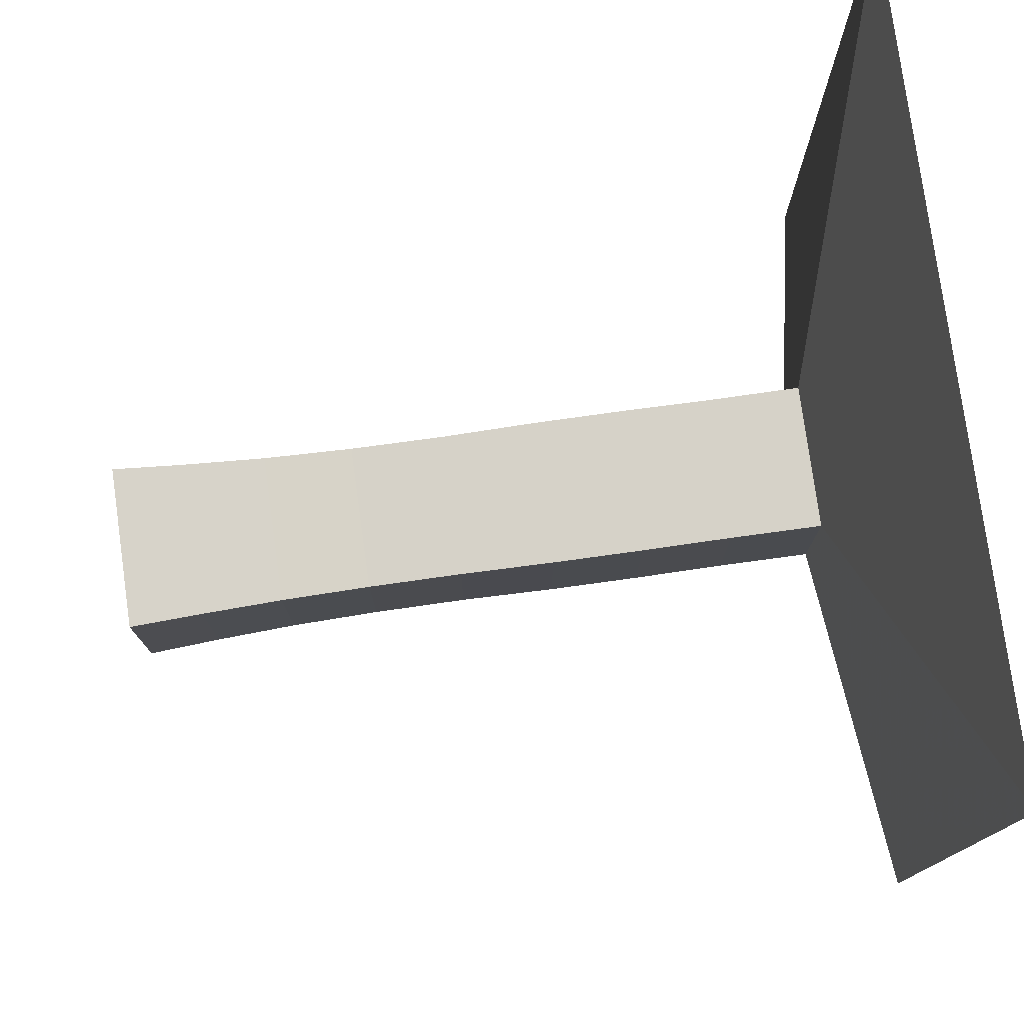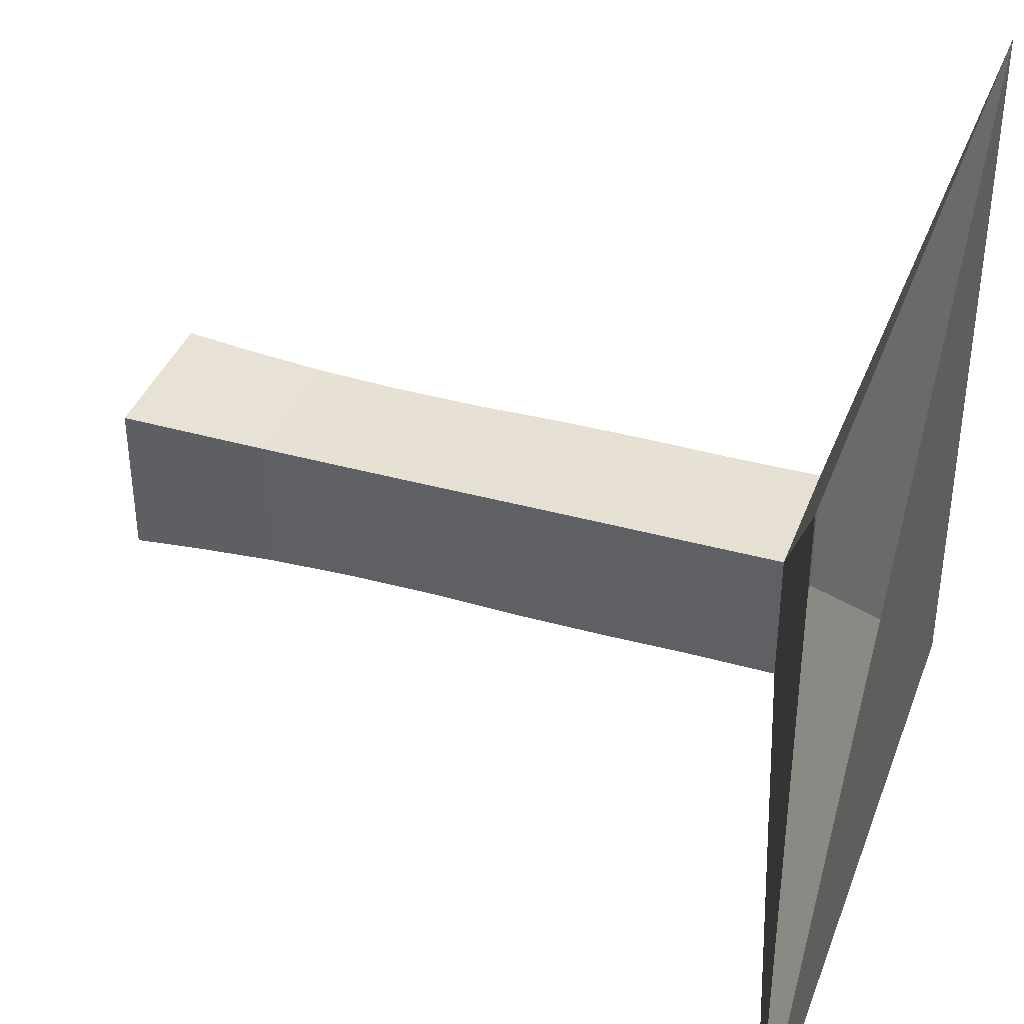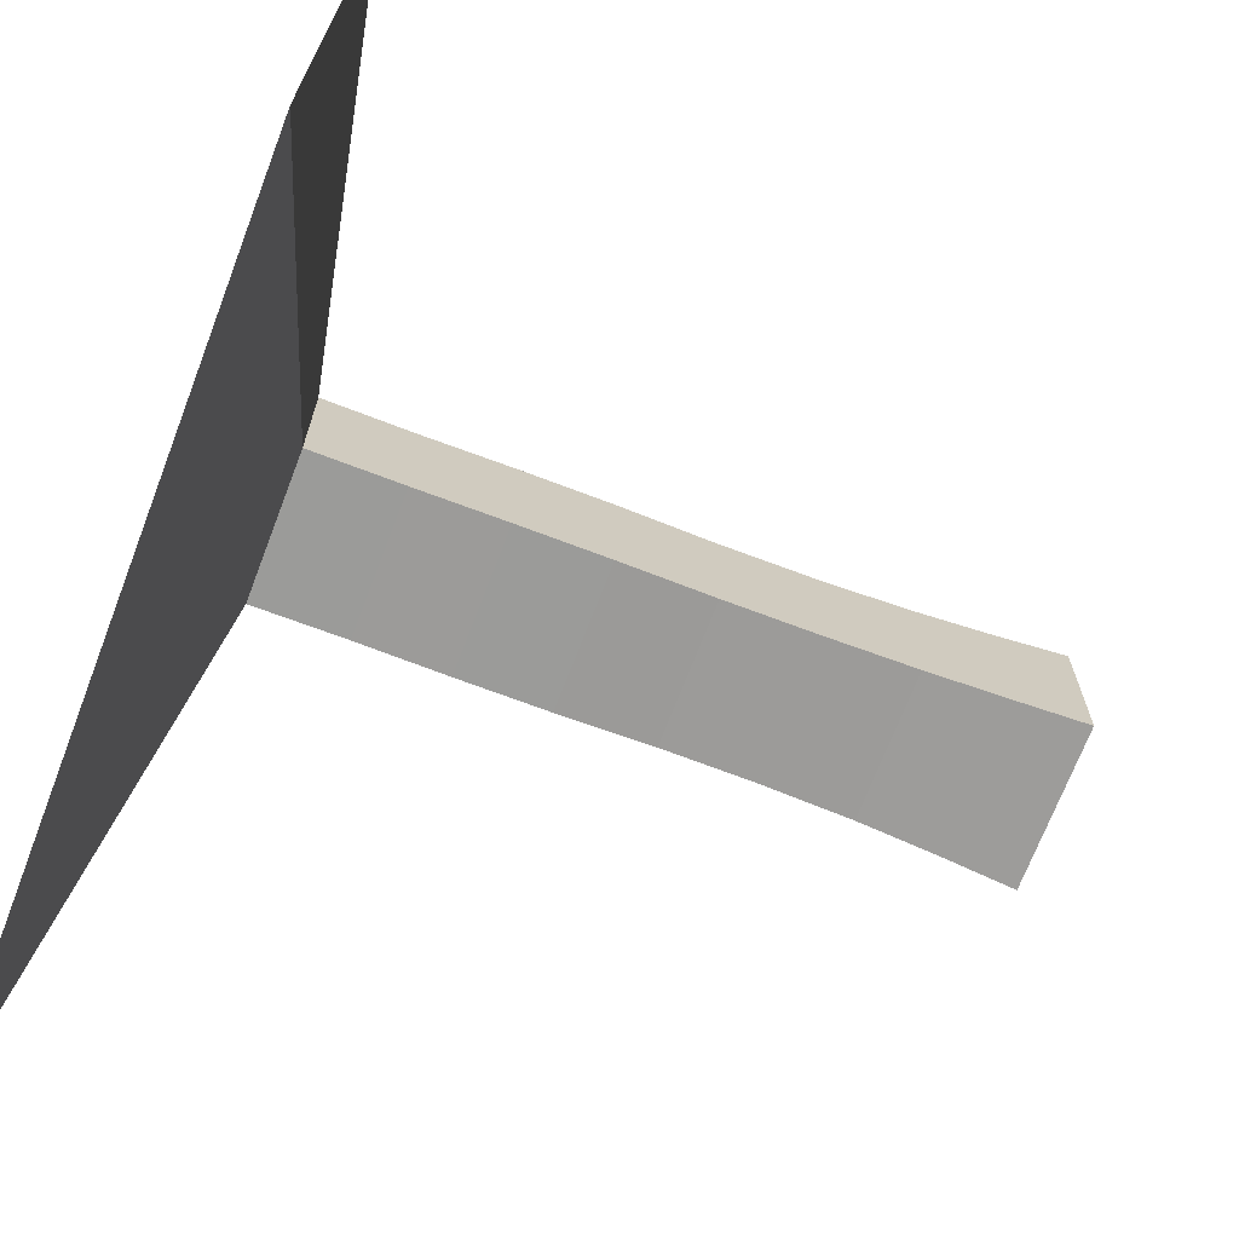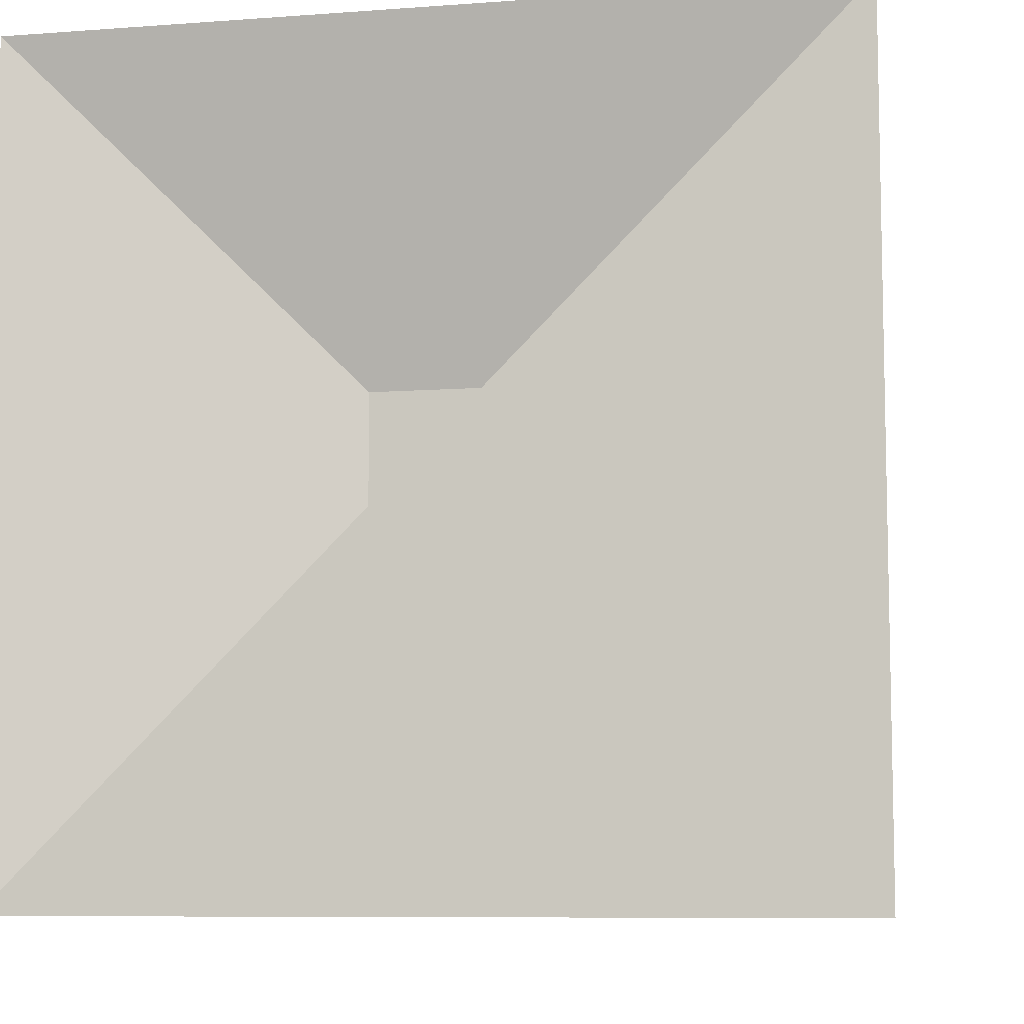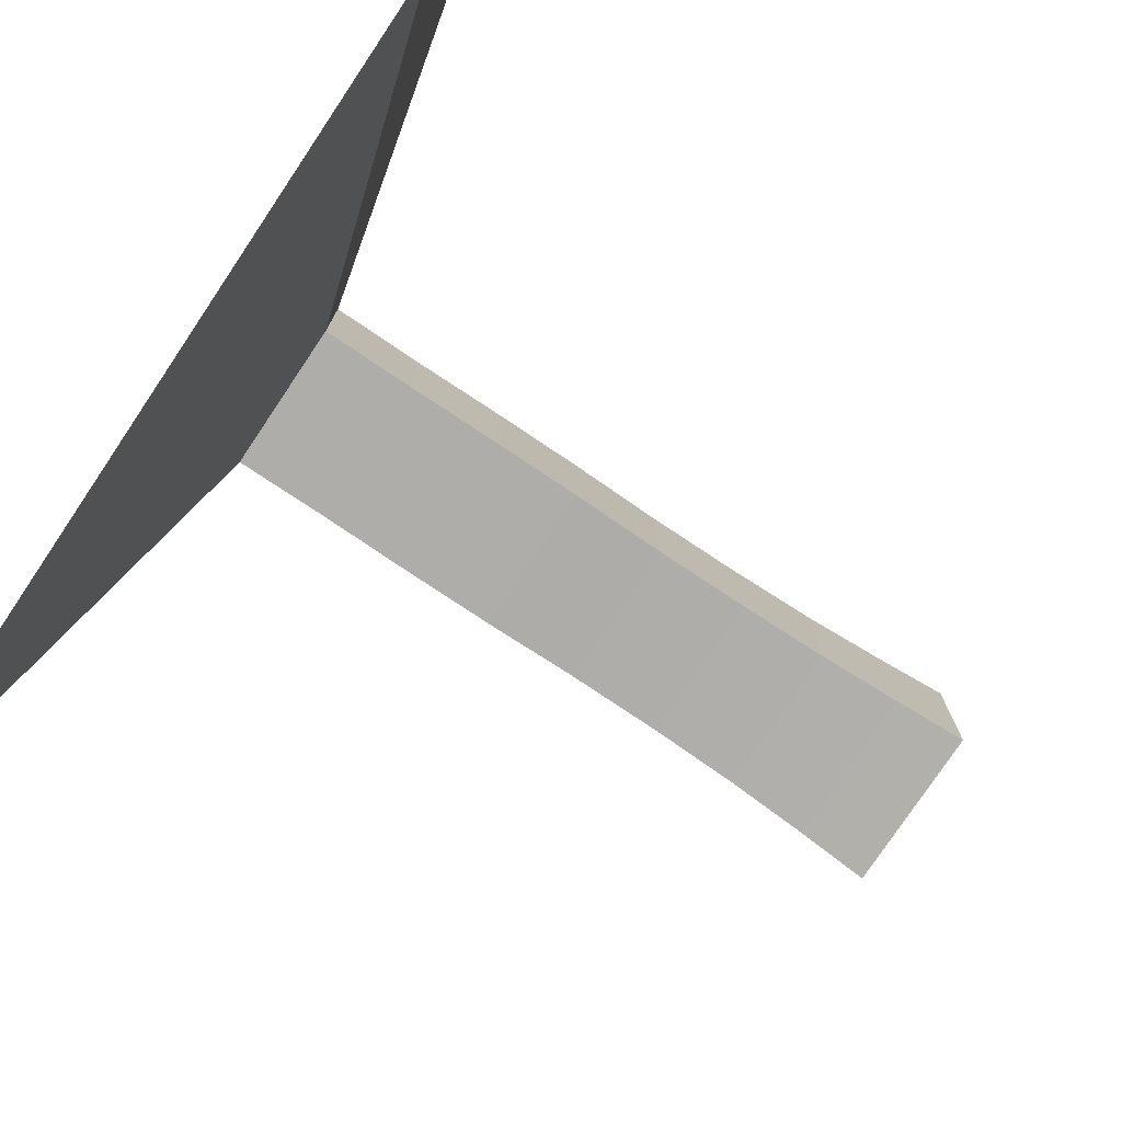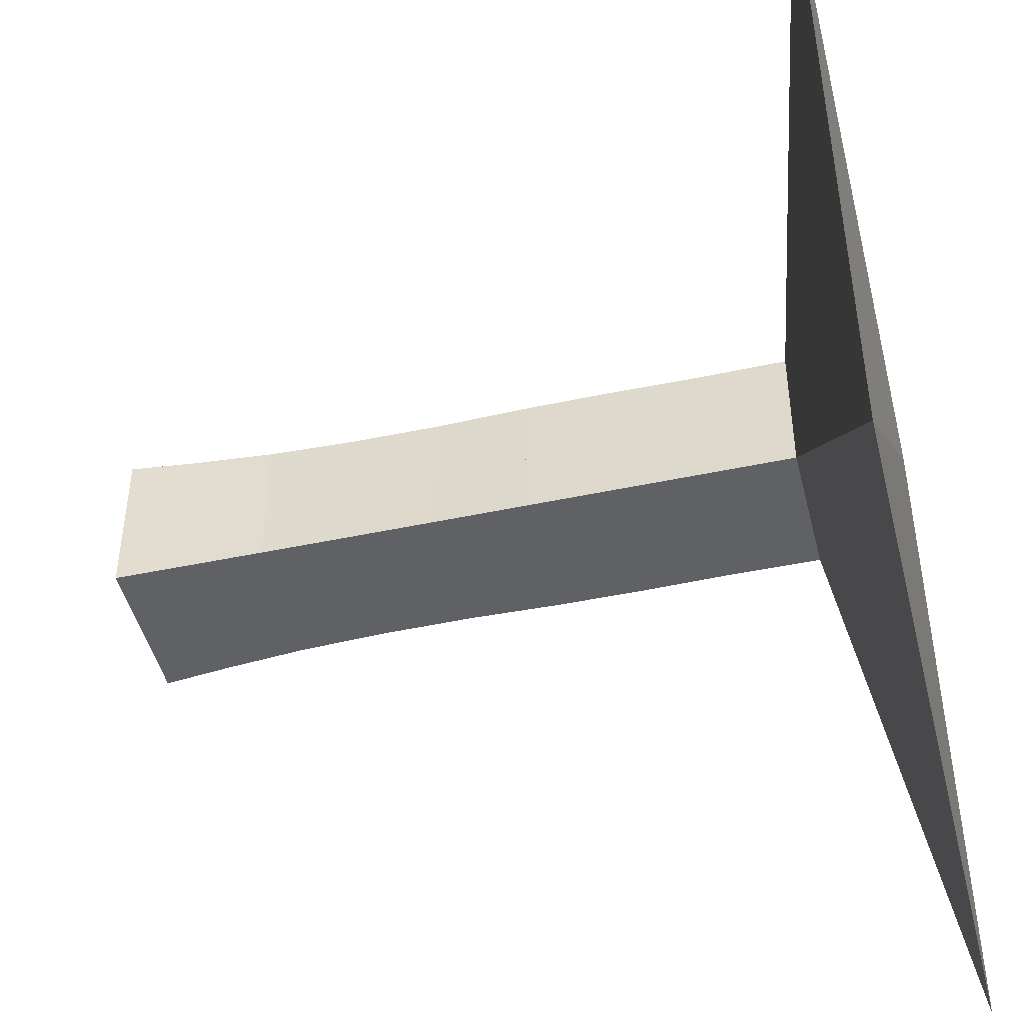
<metadata>
{"format":"obj","ext":"obj","renderer":"f3d","projection":"perspective","resolution":1024,"background":"white","views":[{"elev":77.7,"azim":172.1,"up":"+Y"},{"elev":38.6,"azim":-160.7,"up":"+Z"},{"elev":-69.6,"azim":-20.9,"up":"+Z"},{"elev":-8.1,"azim":-78.2,"up":"+Z"},{"elev":-77.2,"azim":-33.8,"up":"+Z"},{"elev":-46.3,"azim":-166.2,"up":"+Z"}]}
</metadata>
<code>
v 0 -1 -1
v 0 -1 1
v 0 1 1
v 0 1 -1
v 0.222 -0.1769 -0.1769
v 0.222 -0.1769 0.1769
v 0.222 0.1769 0.1769
v 0.222 0.1769 -0.1769
v 0.4457 -0.1762 -0.1762
v 0.4457 -0.1762 0.1762
v 0.4457 0.1762 0.1762
v 0.4457 0.1762 -0.1762
v 0.6656 -0.1777 -0.1777
v 0.6656 -0.1777 0.1777
v 0.6656 0.1777 0.1777
v 0.6656 0.1777 -0.1777
v 0.886 -0.1775 -0.1775
v 0.886 -0.1775 0.1775
v 0.886 0.1775 0.1775
v 0.886 0.1775 -0.1775
v 1.114 -0.1745 -0.1745
v 1.114 -0.1745 0.1745
v 1.114 0.1745 0.1745
v 1.114 0.1745 -0.1745
v 1.341 -0.1751 -0.1751
v 1.341 -0.1751 0.1751
v 1.341 0.1751 0.1751
v 1.341 0.1751 -0.1751
v 1.556 -0.1796 -0.1796
v 1.556 -0.1796 0.1796
v 1.556 0.1796 0.1796
v 1.556 0.1796 -0.1796
v 1.752 -0.1883 -0.1883
v 1.752 -0.1883 0.1883
v 1.752 0.1883 0.1883
v 1.752 0.1883 -0.1883
v 1.928 -0.1984 -0.1984
v 1.928 -0.1984 0.1984
v 1.928 0.1984 0.1984
v 1.928 0.1984 -0.1984
f 1 2 4 5
f 5 6 7 8
f 5 6 2 1
f 6 7 3 2
f 7 8 4 3
f 8 5 1 4
f 9 10 11 12
f 9 10 6 5
f 10 11 7 6
f 11 12 8 7
f 12 9 5 8
f 13 14 15 16
f 13 14 10 9
f 14 15 11 10
f 15 16 12 11
f 16 13 9 12
f 17 18 19 20
f 17 18 14 13
f 18 19 15 14
f 19 20 16 15
f 20 17 13 16
f 21 22 23 24
f 21 22 18 17
f 22 23 19 18
f 23 24 20 19
f 24 21 17 20
f 25 26 27 28
f 25 26 22 21
f 26 27 23 22
f 27 28 24 23
f 28 25 21 24
f 29 30 31 32
f 29 30 26 25
f 30 31 27 26
f 31 32 28 27
f 32 29 25 28
f 33 34 35 36
f 33 34 30 29
f 34 35 31 30
f 35 36 32 31
f 36 33 29 32
f 37 38 39 40
f 37 38 34 33
f 38 39 35 34
f 39 40 36 35
f 40 37 33 36

</code>
